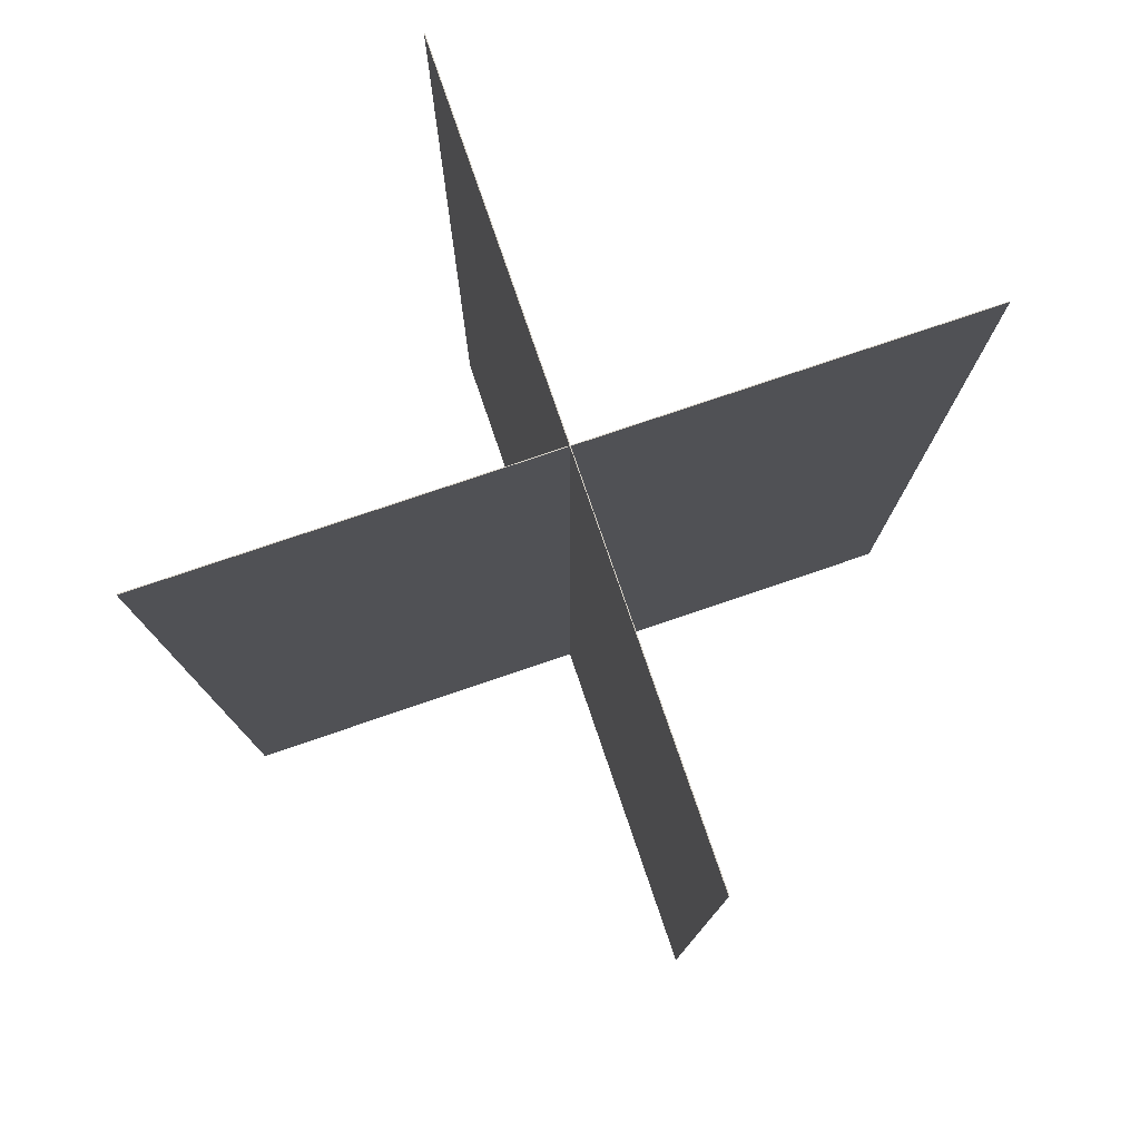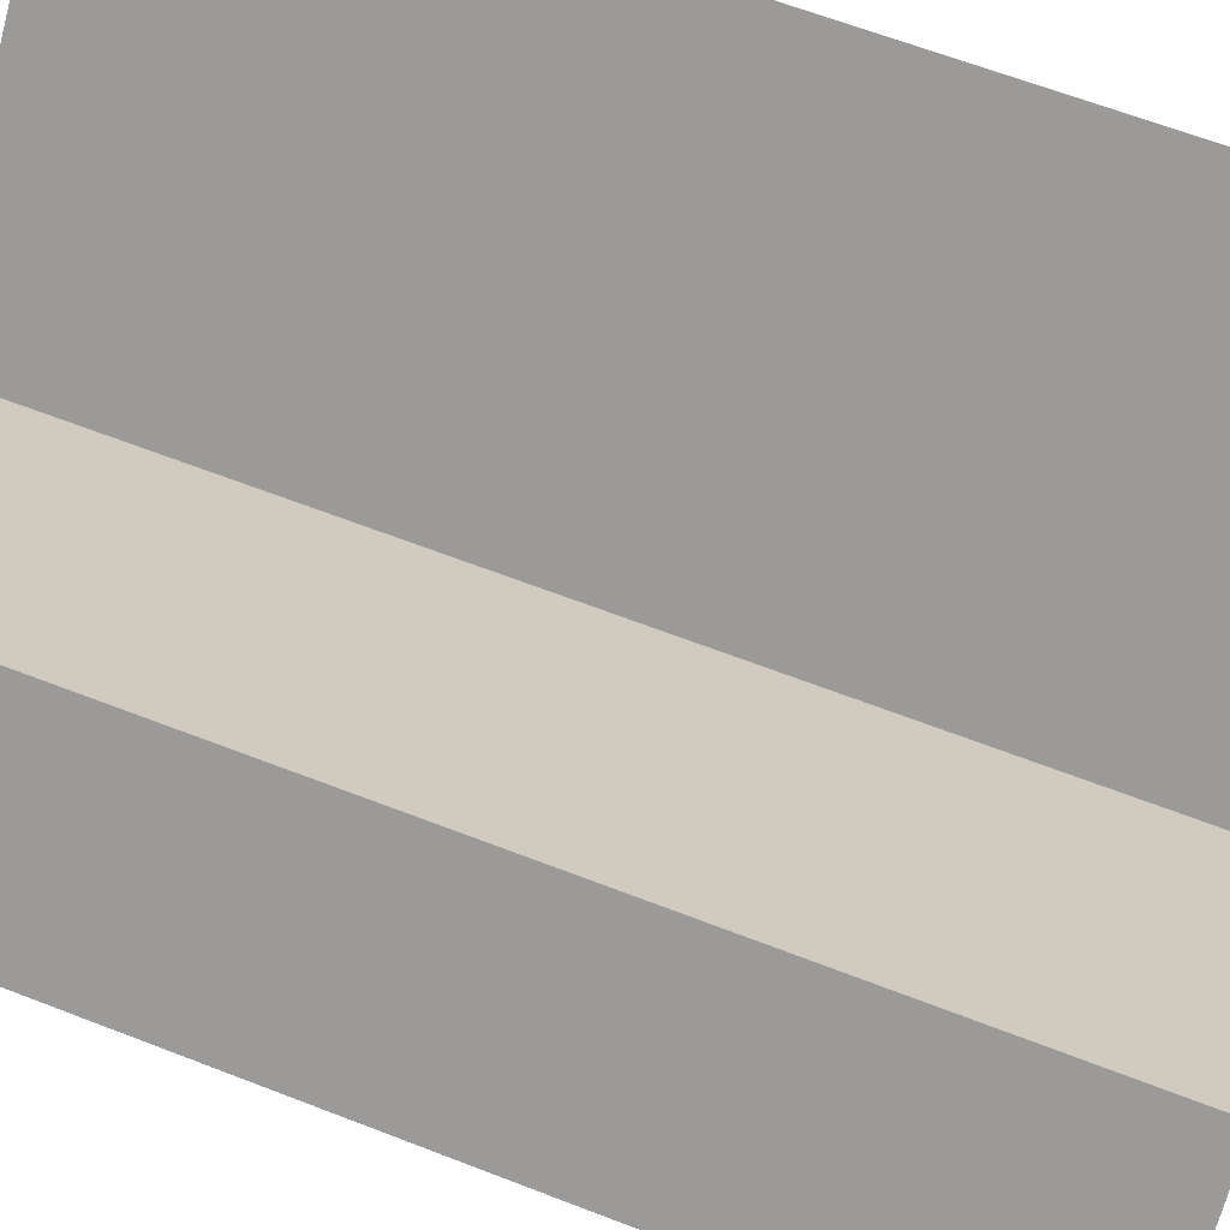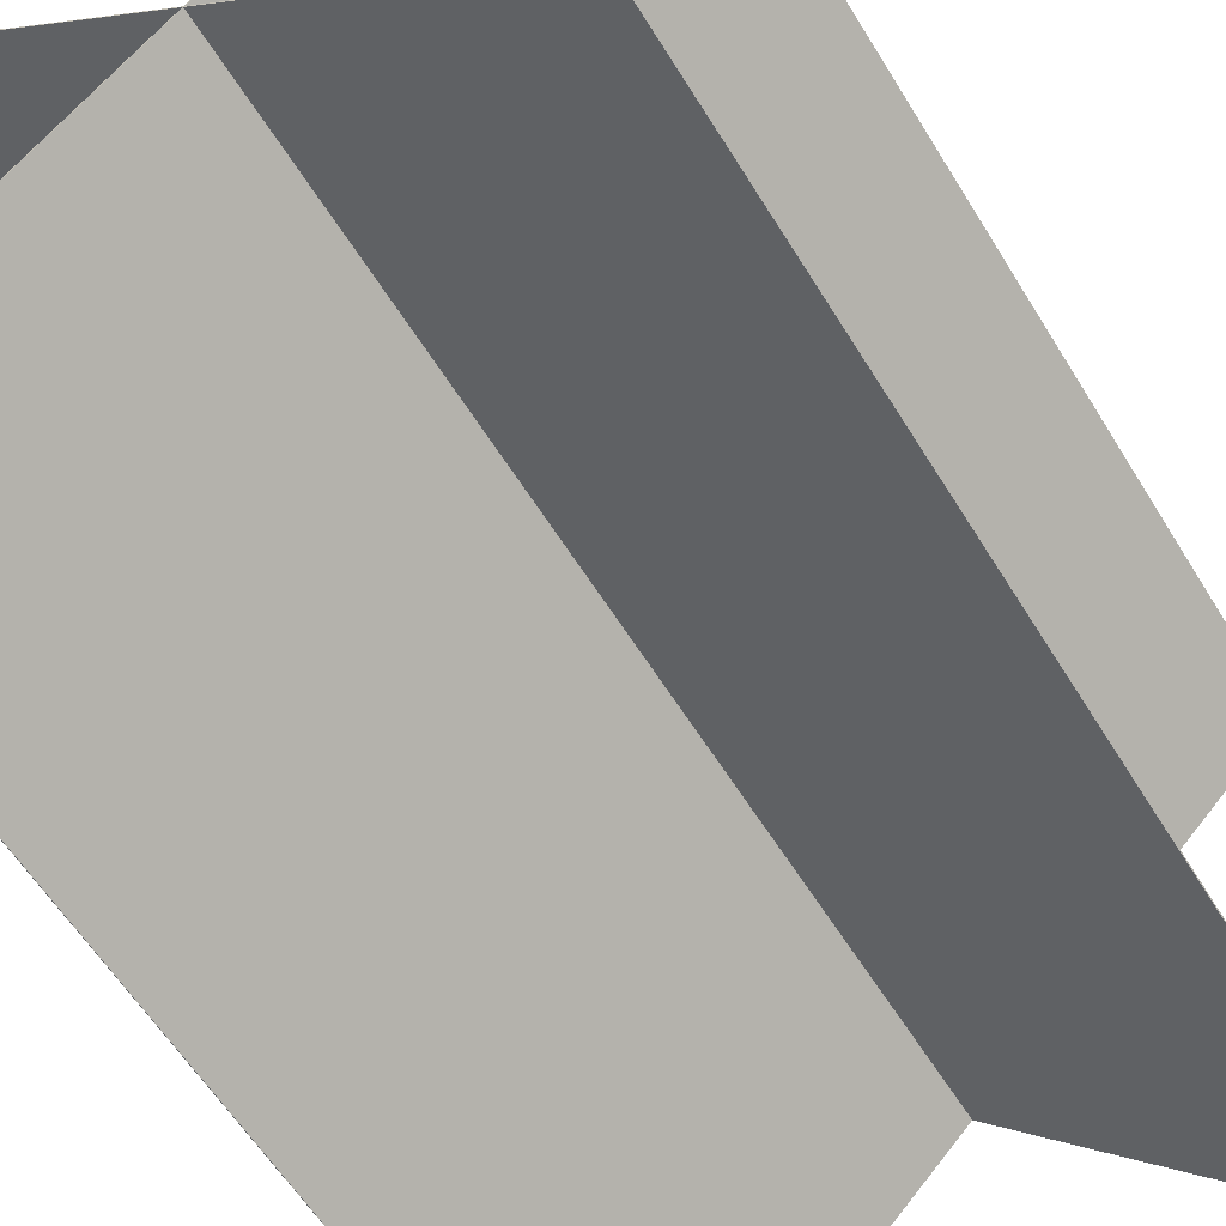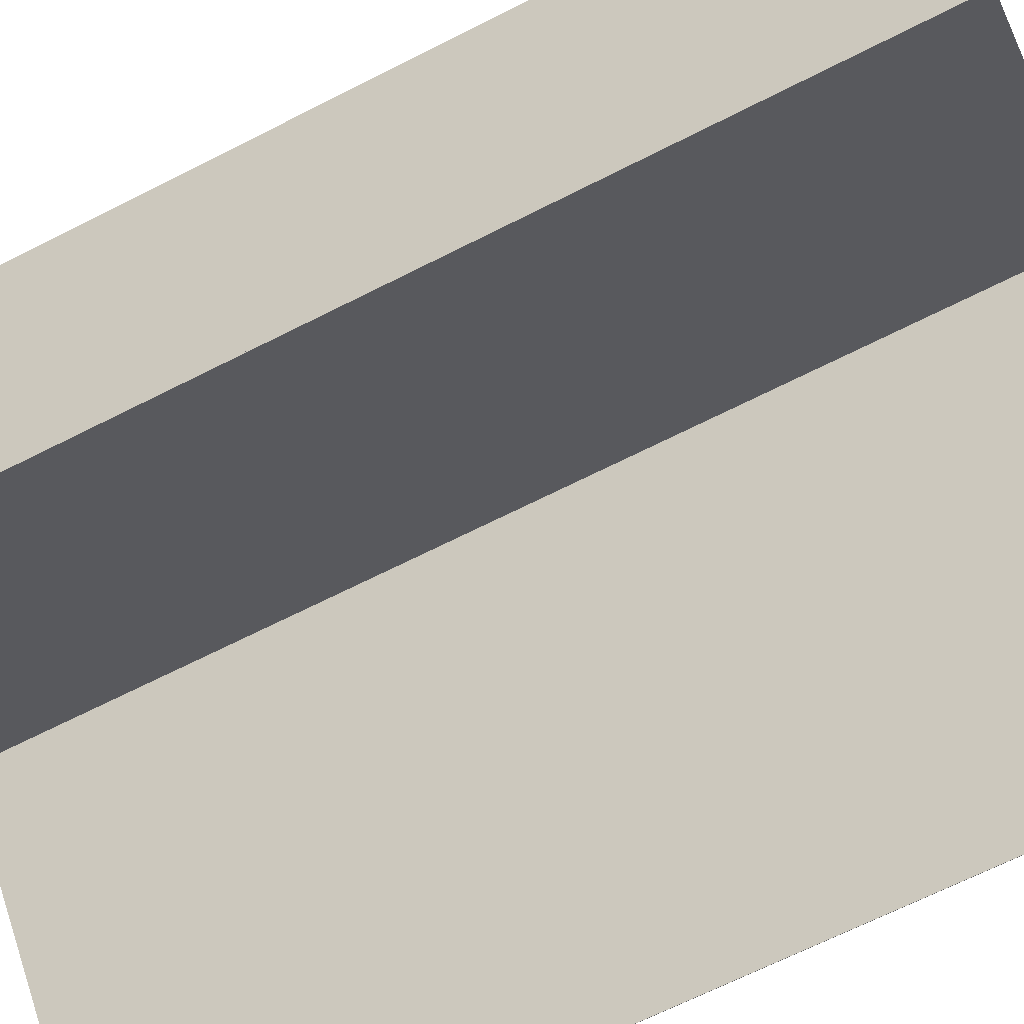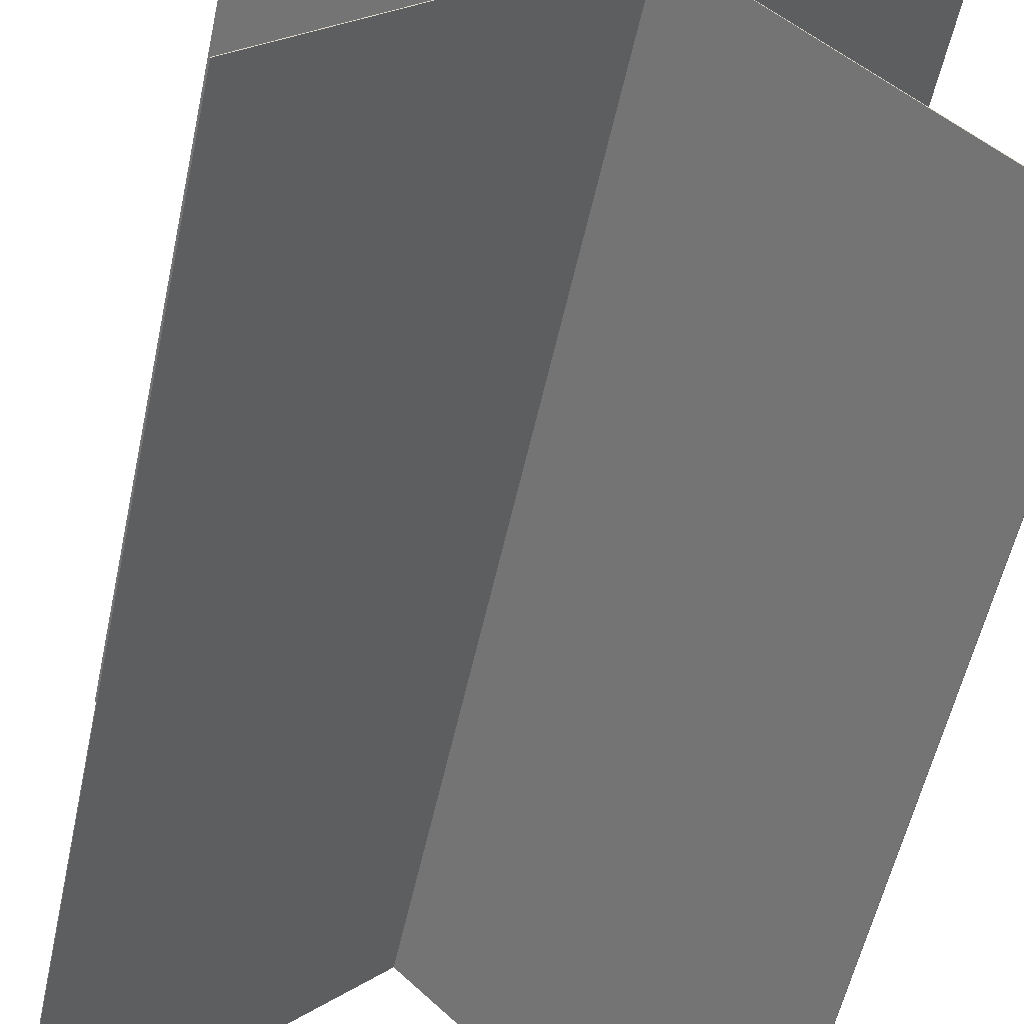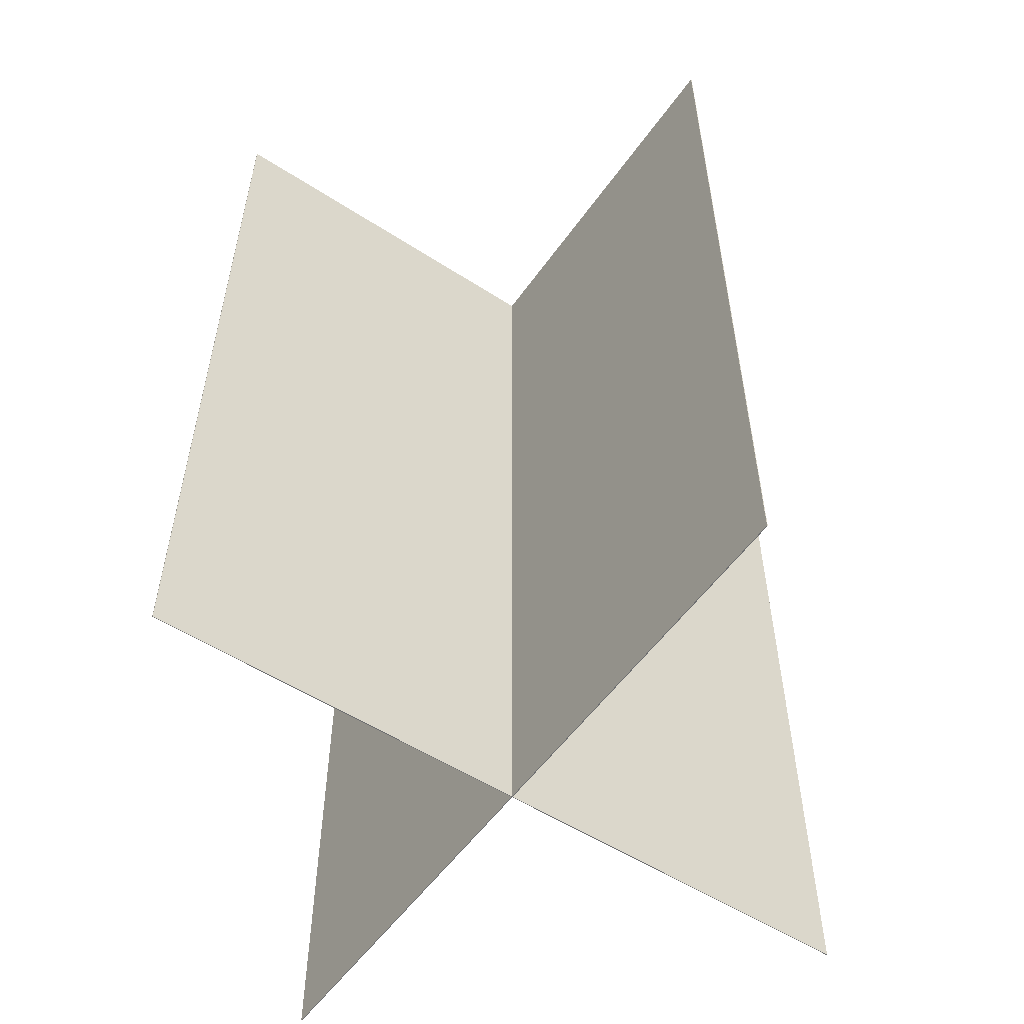
<metadata>
{"format":"obj","ext":"obj","renderer":"f3d","projection":"perspective","resolution":1024,"background":"white","views":[{"elev":77.3,"azim":-153.8,"up":"+Y"},{"elev":63.4,"azim":111.5,"up":"+Z"},{"elev":-58.3,"azim":31.1,"up":"+Z"},{"elev":-67.3,"azim":-63.0,"up":"+Z"},{"elev":-54.8,"azim":168.0,"up":"+Z"},{"elev":-54.2,"azim":-169.5,"up":"+Y"}]}
</metadata>
<code>
v  8.46 28.91 10.21
v  -11.91 28.91 -10.16
v  -11.91 -5.503 -10.16
v  8.46 -5.503 10.21
v  8.503 28.91 -10.16
v  -11.87 28.91 10.21
v  -11.87 -5.503 10.21
v  8.503 -5.503 -10.16
v  -11.89 -5.503 -10.19
v  -11.89 28.91 -10.19
v  8.482 28.91 10.19
v  8.482 -5.503 10.19
v  -11.89 -5.503 10.19
v  -11.89 28.91 10.19
v  8.482 28.91 -10.19
v  8.482 -5.503 -10.19
g Plane001
f 1 2 3 4
f 5 6 7 8
f 9 10 11 12
f 13 14 15 16
f 9 12 4 3
f 12 11 1 4
f 11 10 2 1
f 10 9 3 2
f 13 16 8 7
f 16 15 5 8
f 15 14 6 5
f 14 13 7 6

</code>
